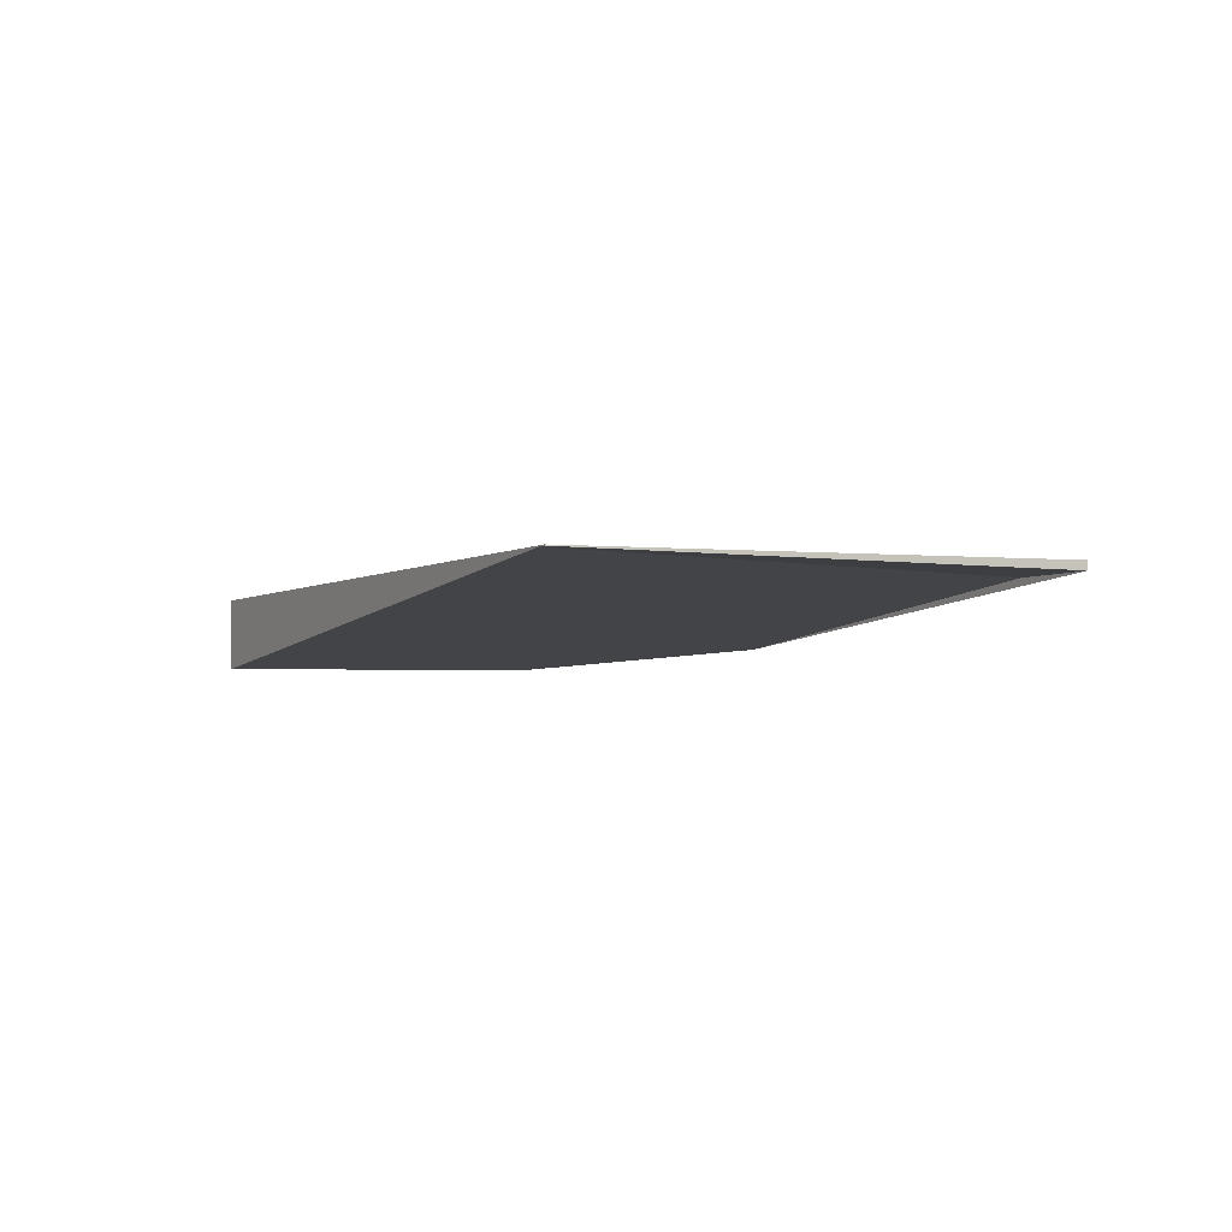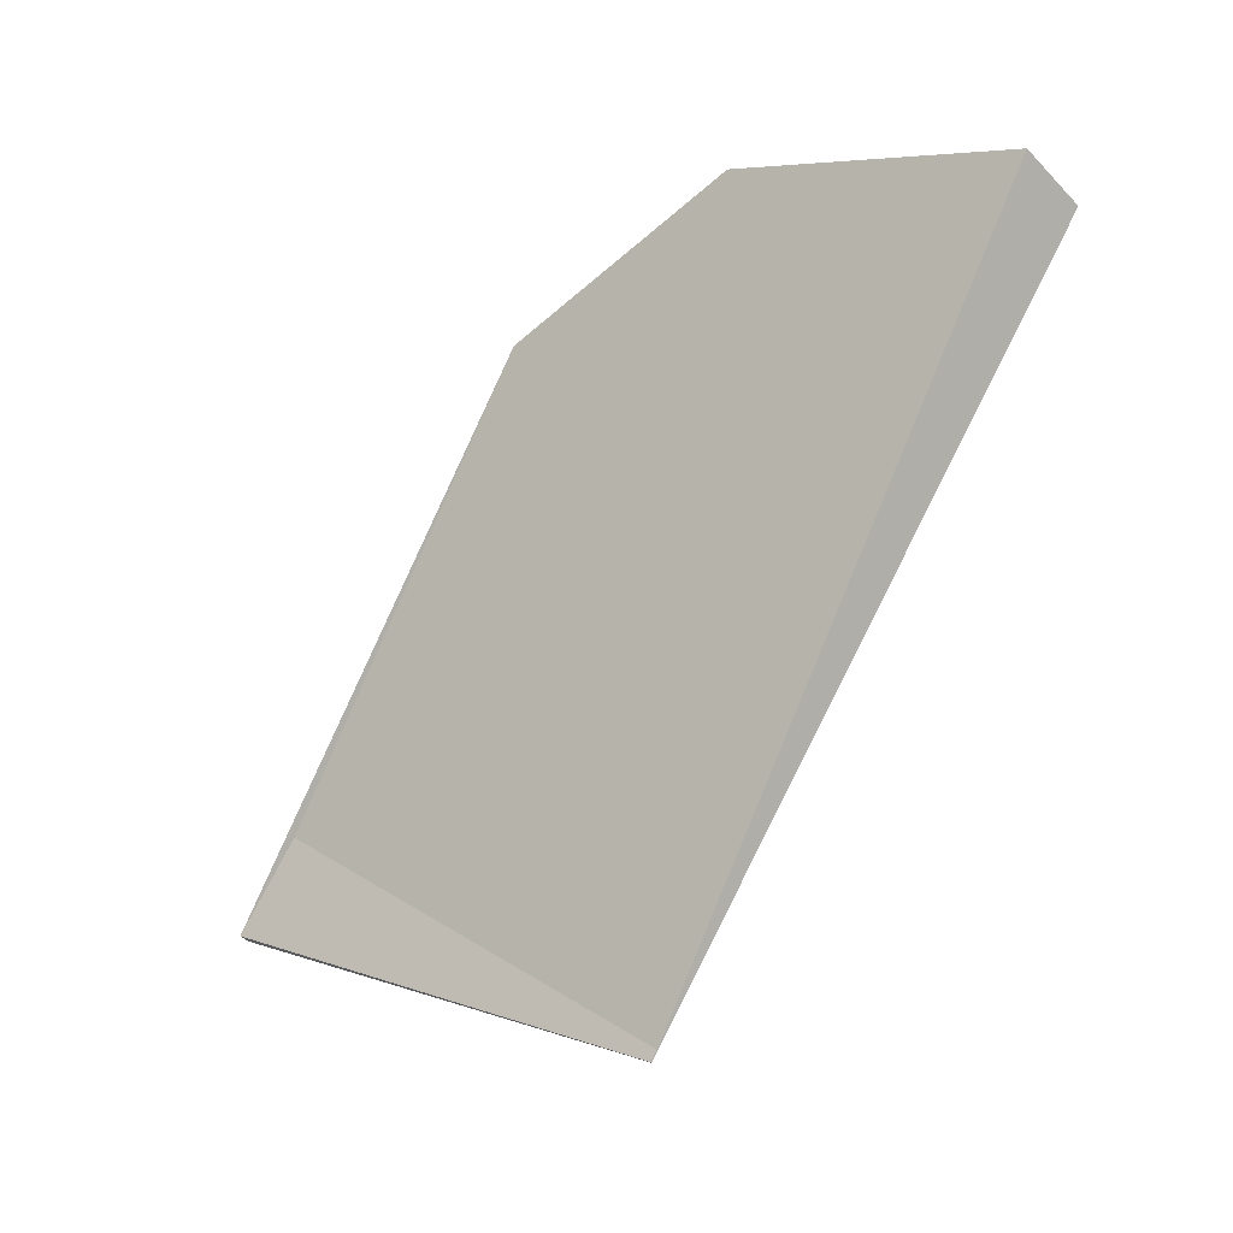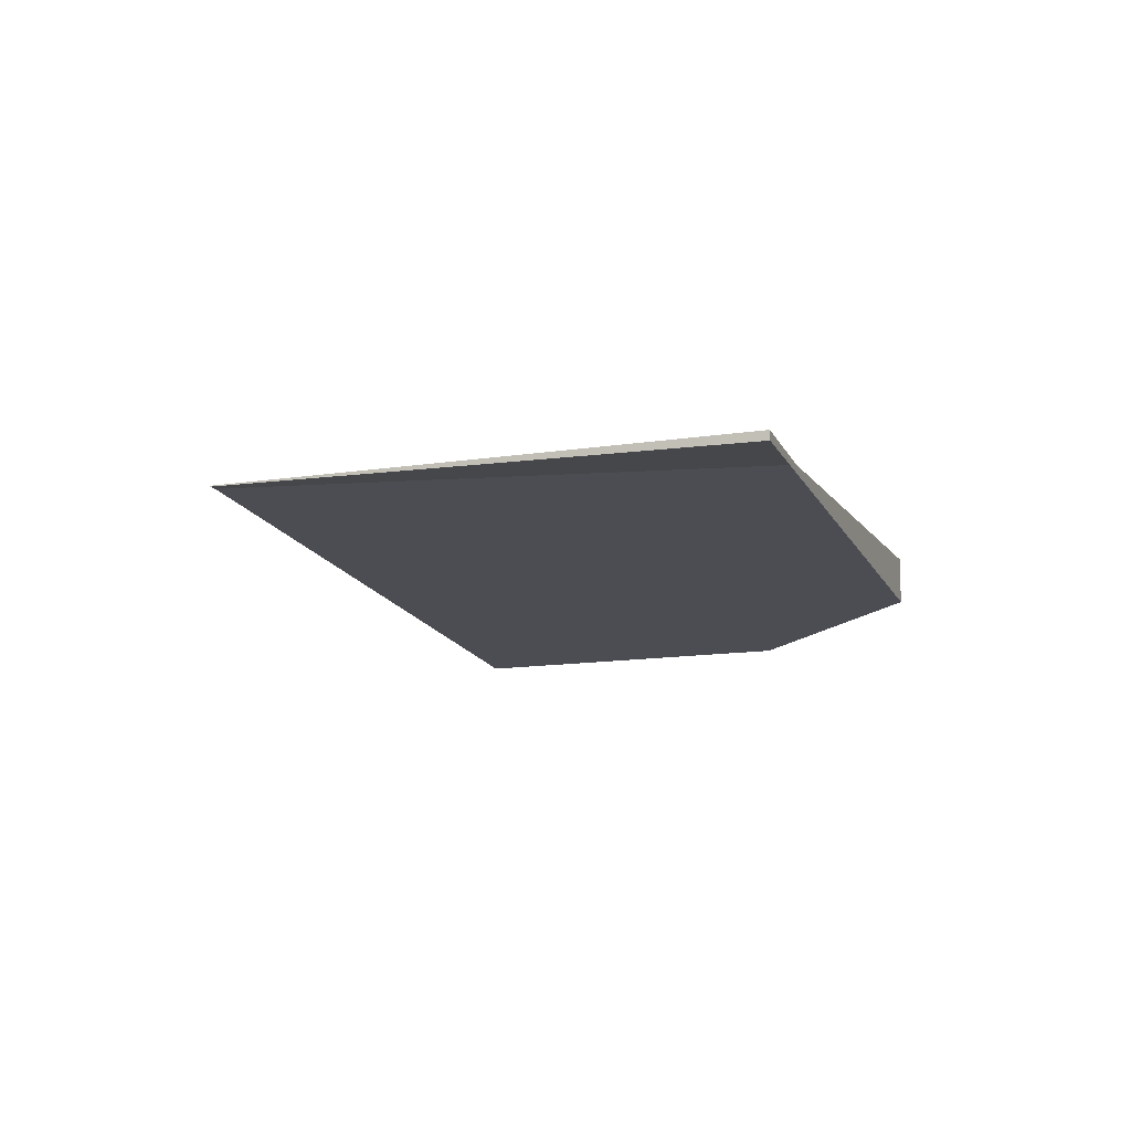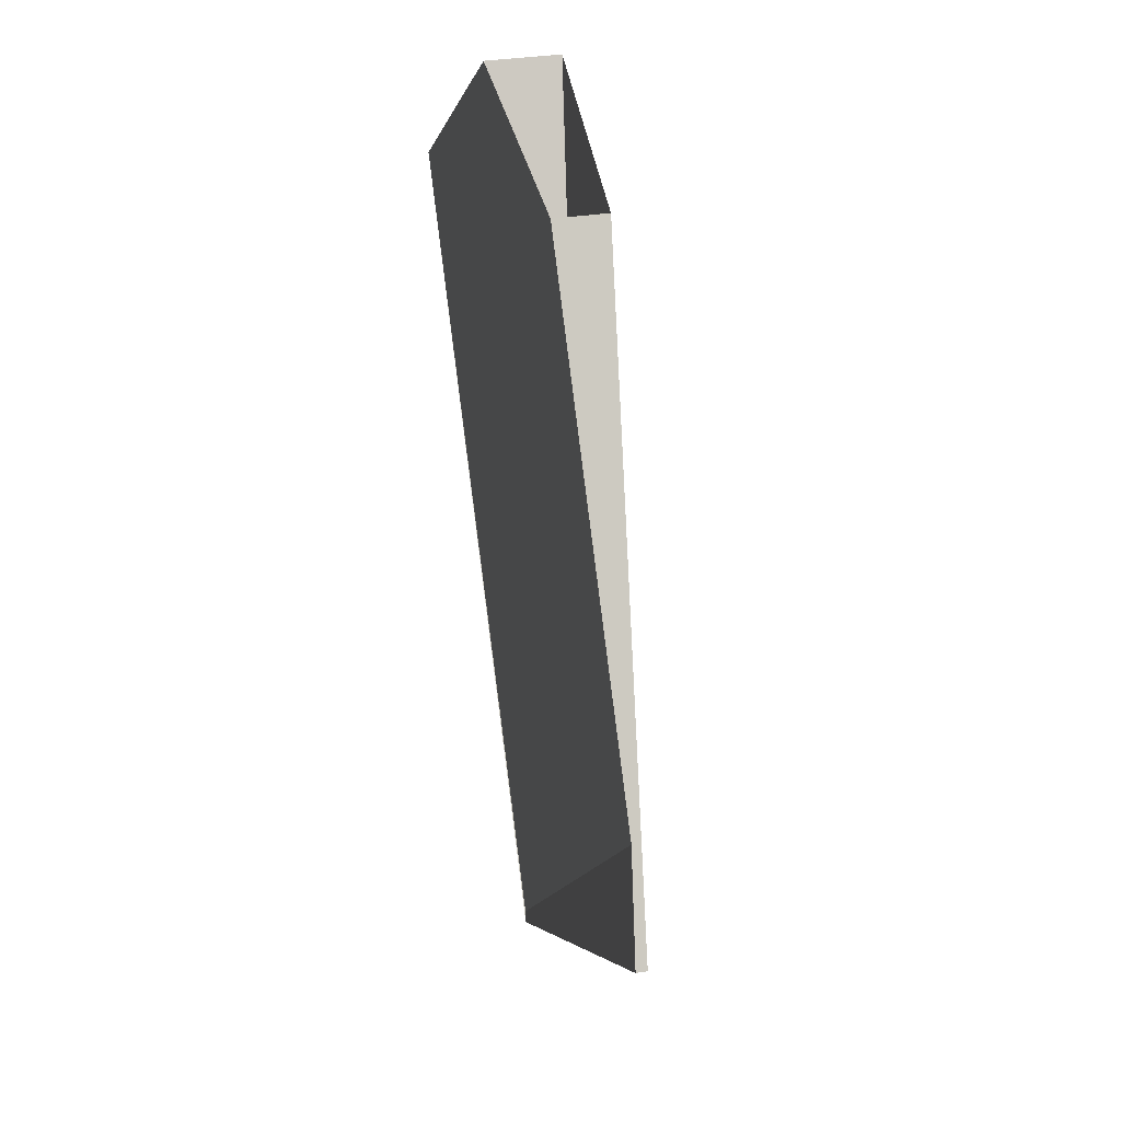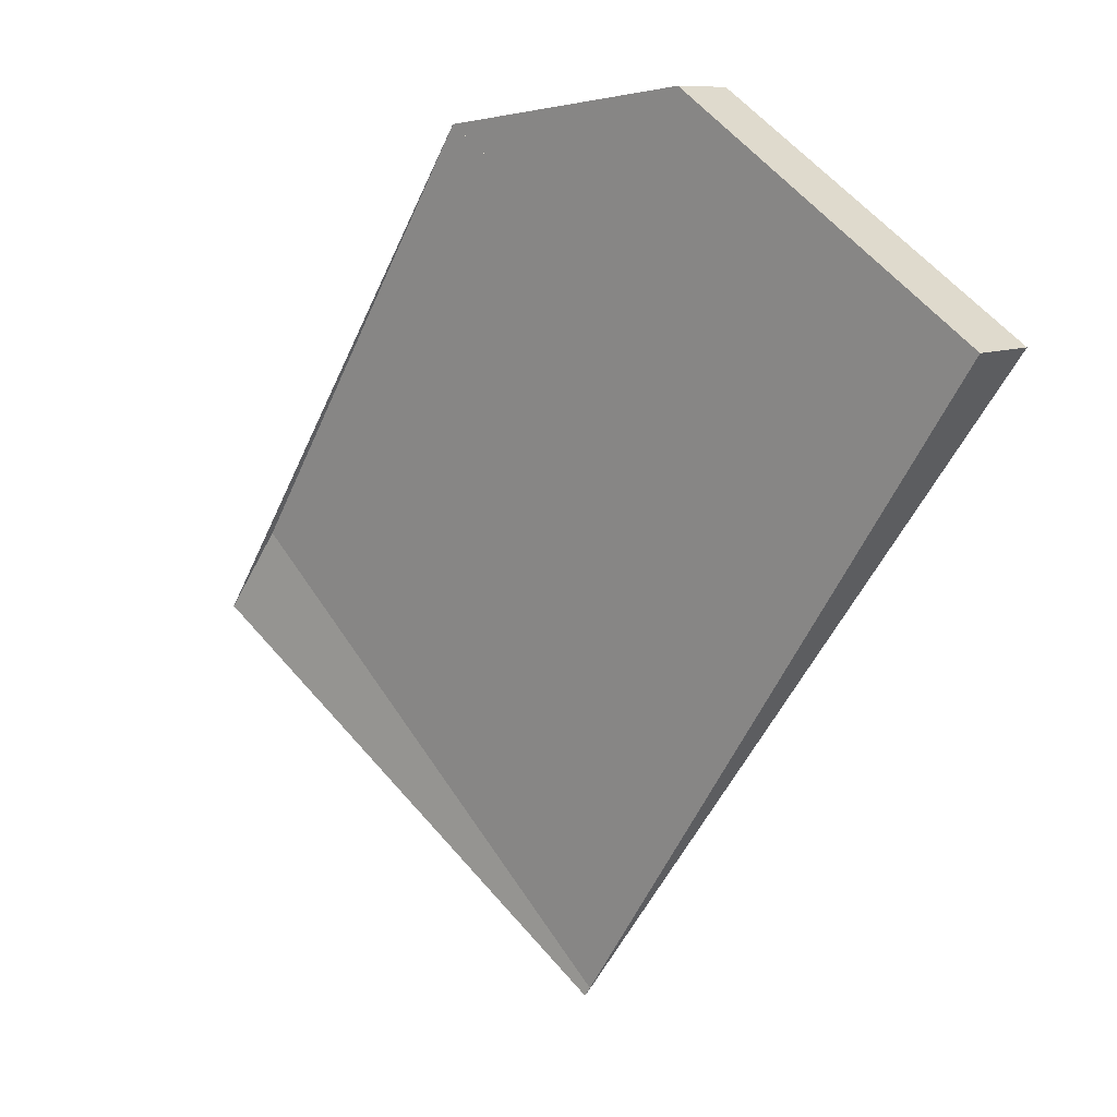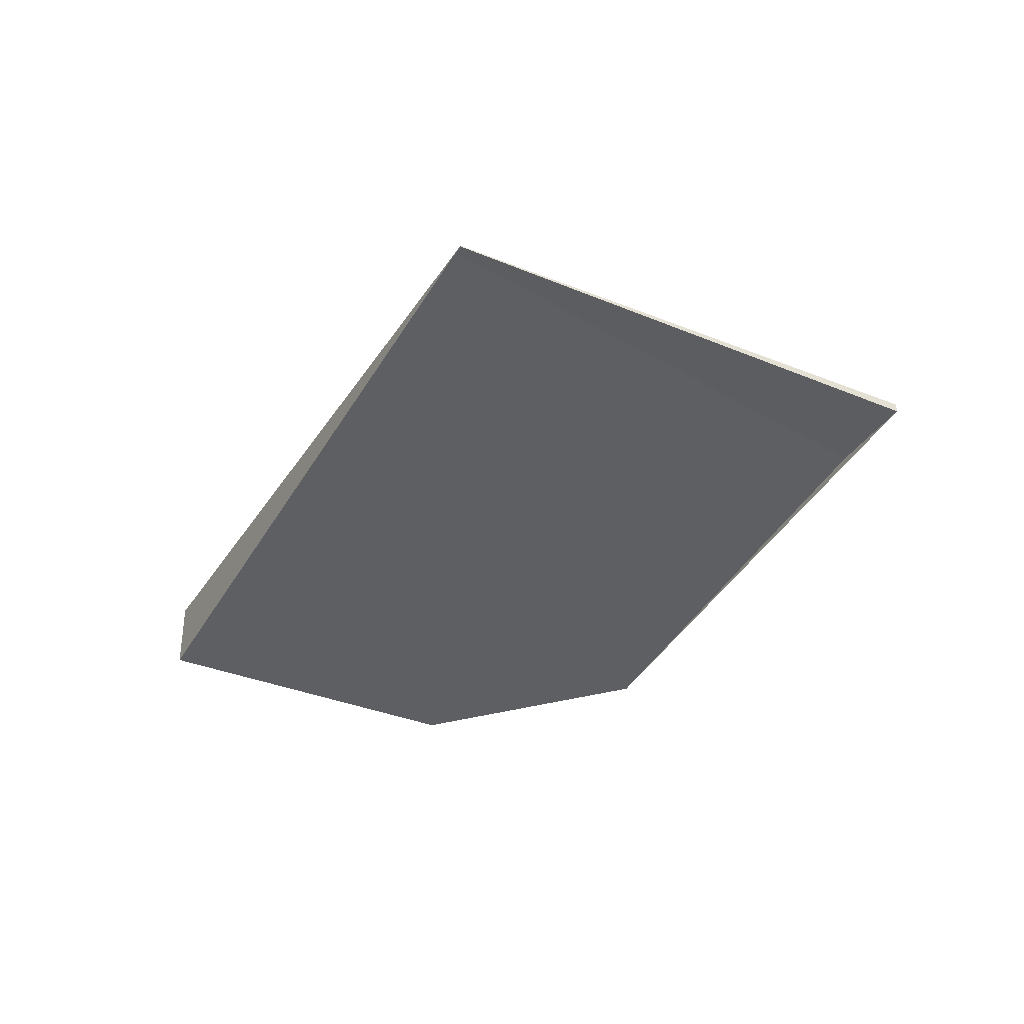
<metadata>
{"format":"obj","ext":"obj","renderer":"f3d","projection":"perspective","resolution":1024,"background":"white","views":[{"elev":-3.4,"azim":7.2,"up":"+Z"},{"elev":-42.2,"azim":-141.0,"up":"+Y"},{"elev":-10.7,"azim":54.6,"up":"+Z"},{"elev":32.0,"azim":77.2,"up":"+Y"},{"elev":9.0,"azim":-141.6,"up":"+Y"},{"elev":-36.4,"azim":6.5,"up":"+Z"}]}
</metadata>
<code>
v -2285 -1656 -0.9094
v -2282 -1654 -0.8542
v -2277 -1662 0.1709
v -2284 -1668 0.01794
v -2292 -1657 -1.312
v -2287 -1653 -1.215
v -2282 -1654 -0.8542
v -2285 -1656 -0.9094
v -2285 -1656 0
v -2282 -1654 0
v -2277 -1662 0.1709
v -2282 -1654 -0.8542
v -2282 -1654 0
v -2277 -1662 -2.776e-17
v -2284 -1668 0.01794
v -2277 -1662 0.1709
v -2277 -1662 -2.776e-17
v -2284 -1668 0
v -2292 -1657 -1.312
v -2284 -1668 0.01794
v -2284 -1668 0
v -2292 -1657 0
v -2287 -1653 -1.215
v -2292 -1657 -1.312
v -2292 -1657 0
v -2287 -1653 0
v -2285 -1656 -0.9094
v -2287 -1653 -1.215
v -2287 -1653 0
v -2285 -1656 0
v -2285 -1656 0
v -2282 -1654 0
v -2277 -1662 0
v -2284 -1668 0
v -2292 -1657 0
v -2287 -1653 0
f 2 3 4 5 6 1
f 8 9 10 7
f 12 13 14 11
f 16 17 18 15
f 20 21 22 19
f 24 25 26 23
f 28 29 30 27
f 32 33 34 35 36 31

</code>
